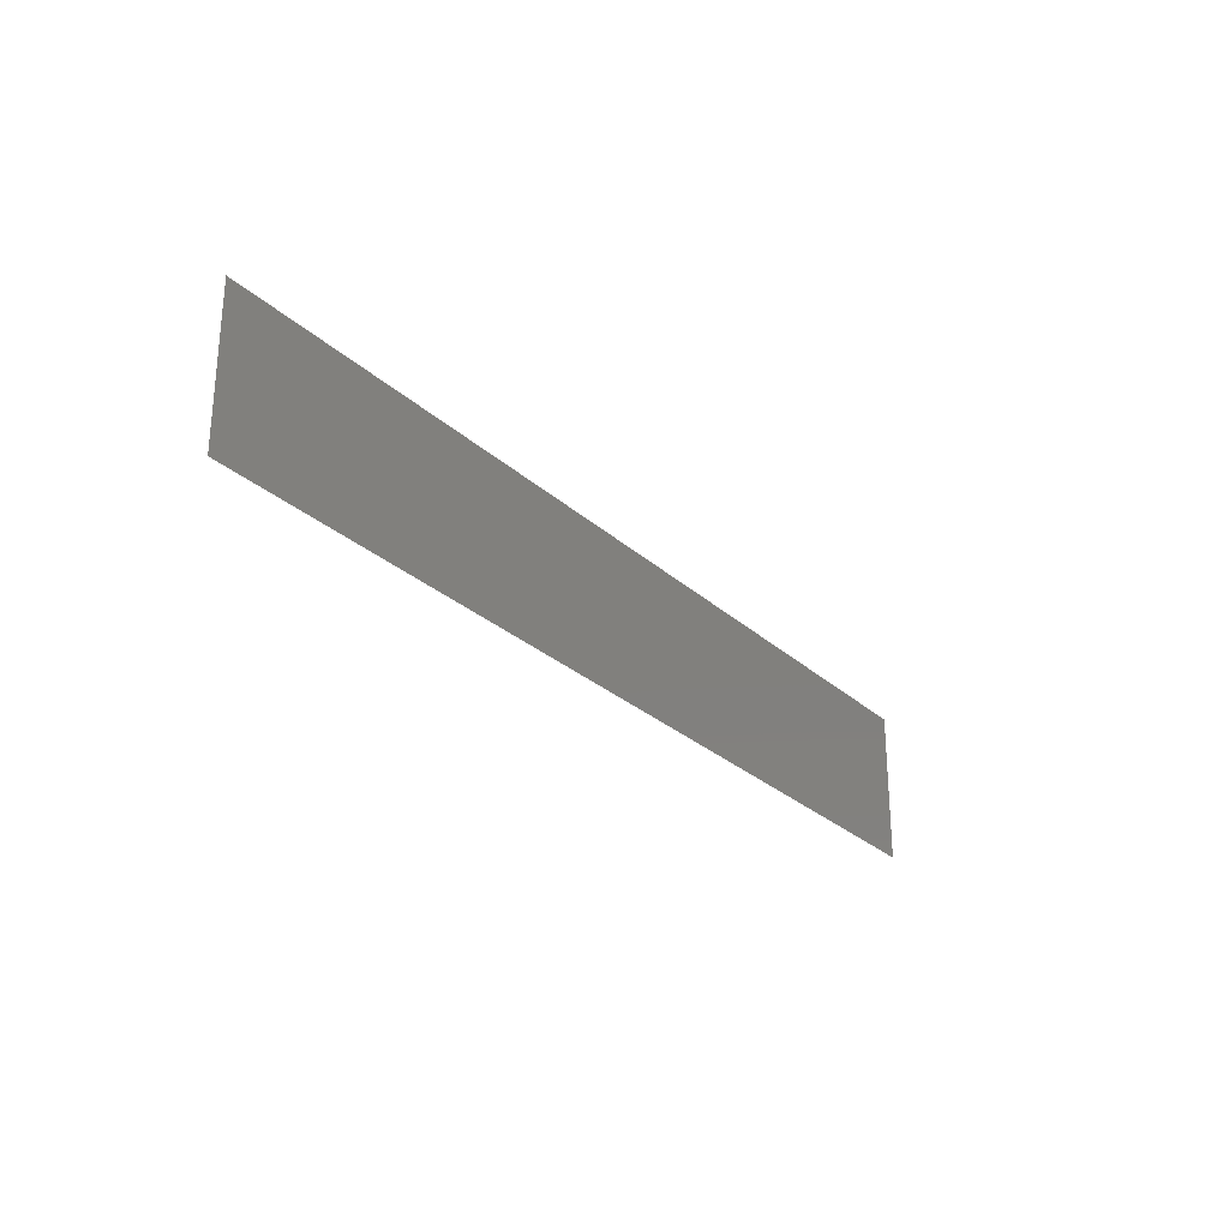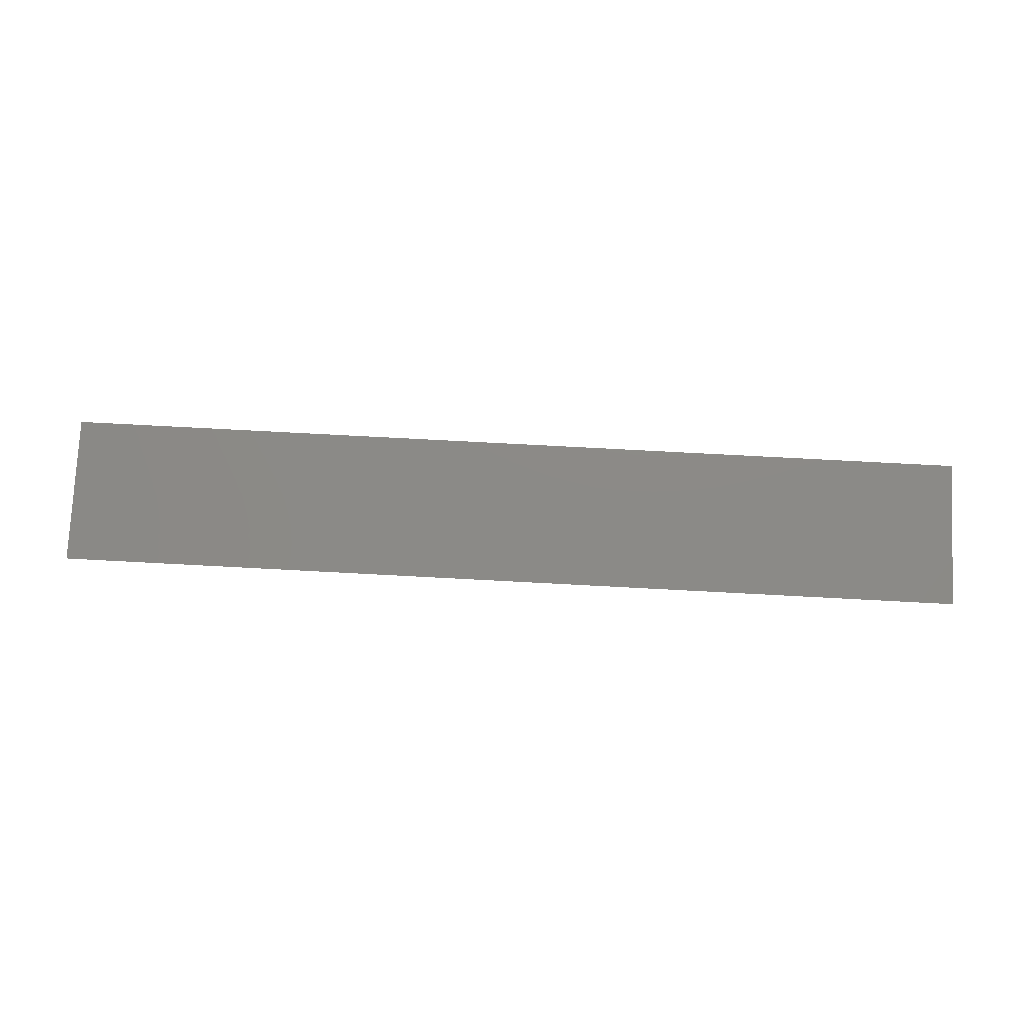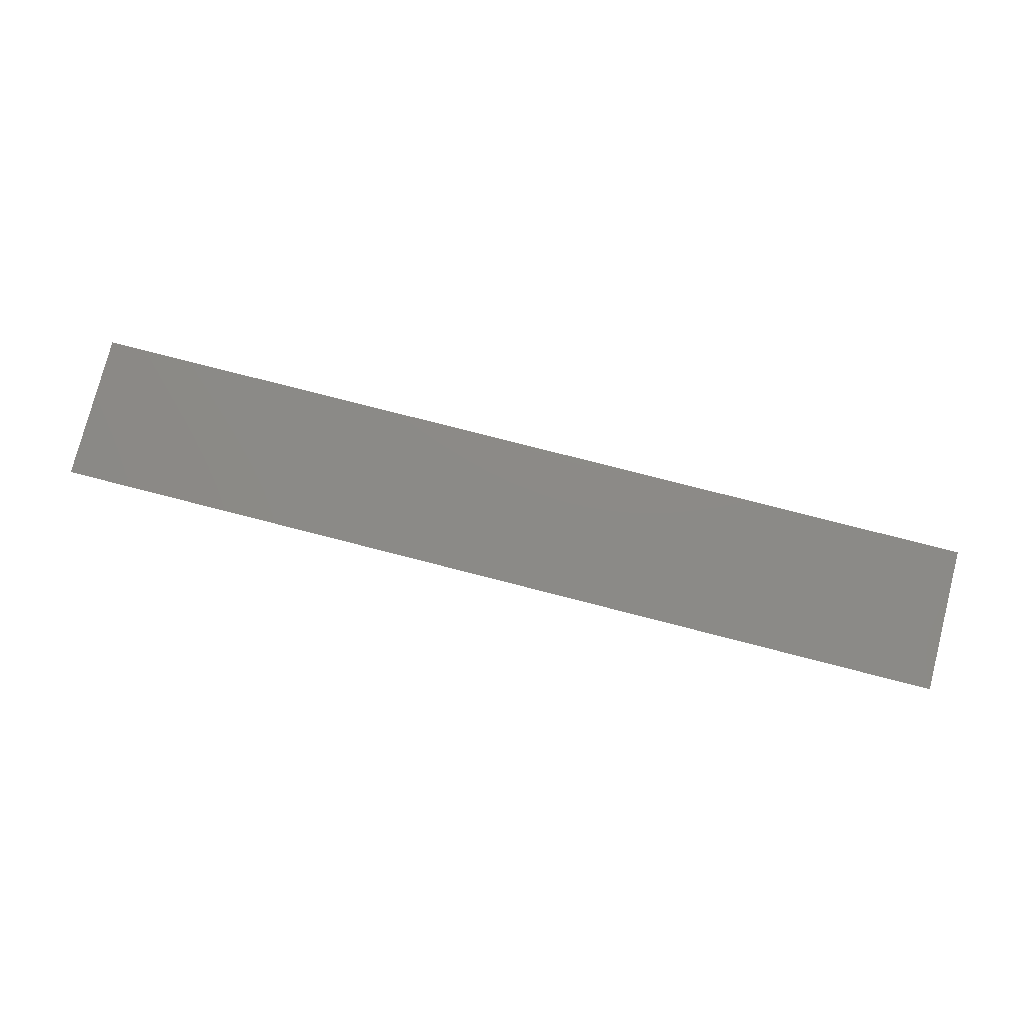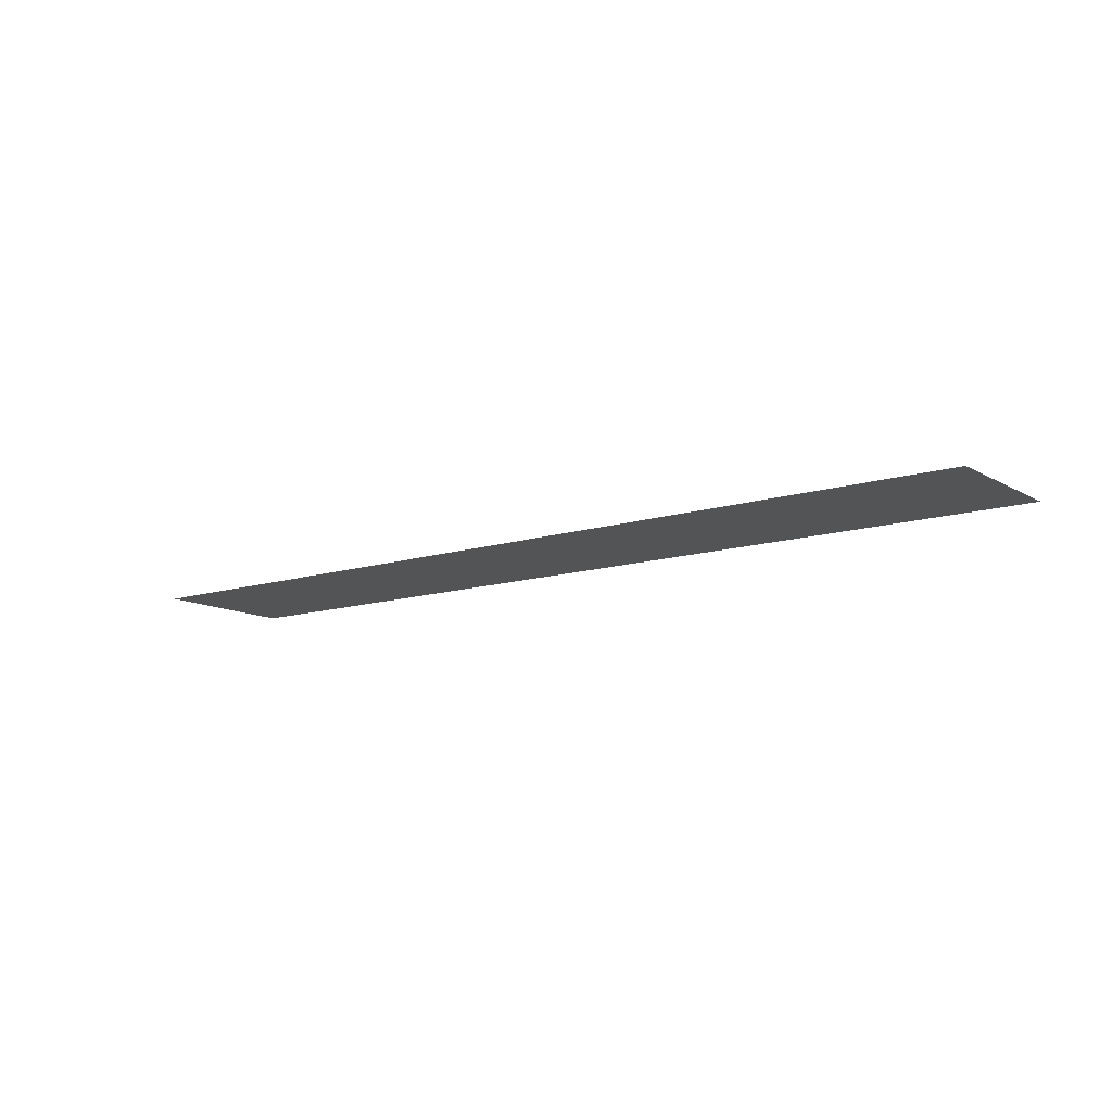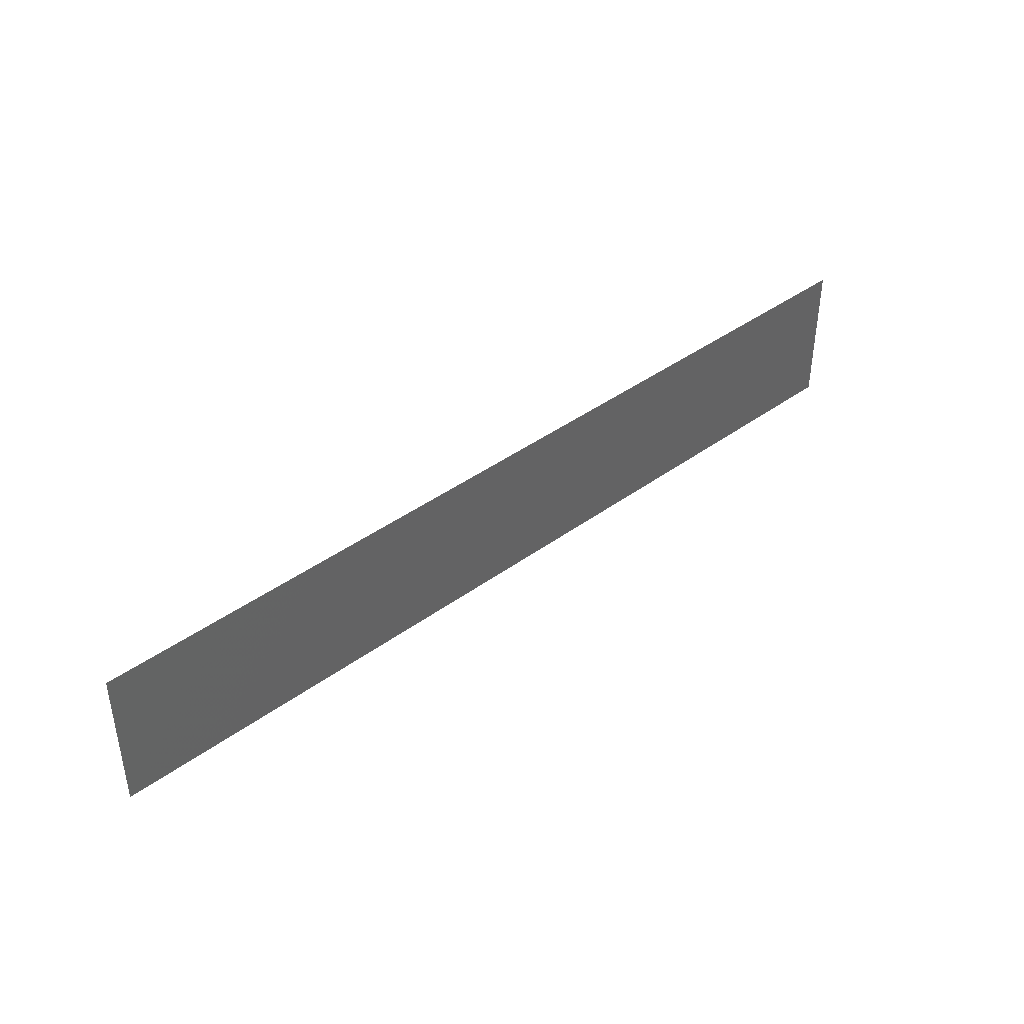
<metadata>
{"format":"stl","ext":"stl","renderer":"f3d","projection":"perspective","resolution":1024,"background":"white","views":[{"elev":-27.3,"azim":126.0,"up":"+Y"},{"elev":77.7,"azim":-177.0,"up":"+Z"},{"elev":77.5,"azim":14.4,"up":"+Z"},{"elev":-12.2,"azim":37.1,"up":"+Z"},{"elev":40.8,"azim":138.2,"up":"+Y"}]}
</metadata>
<code>
# stl→obj: 4 verts, 2 faces
v 1e-06 0.66 1
v 2 0.66 1
v 1e-06 0.34 1
v 2 0.34 1
f 1 2 3
f 3 2 4

</code>
